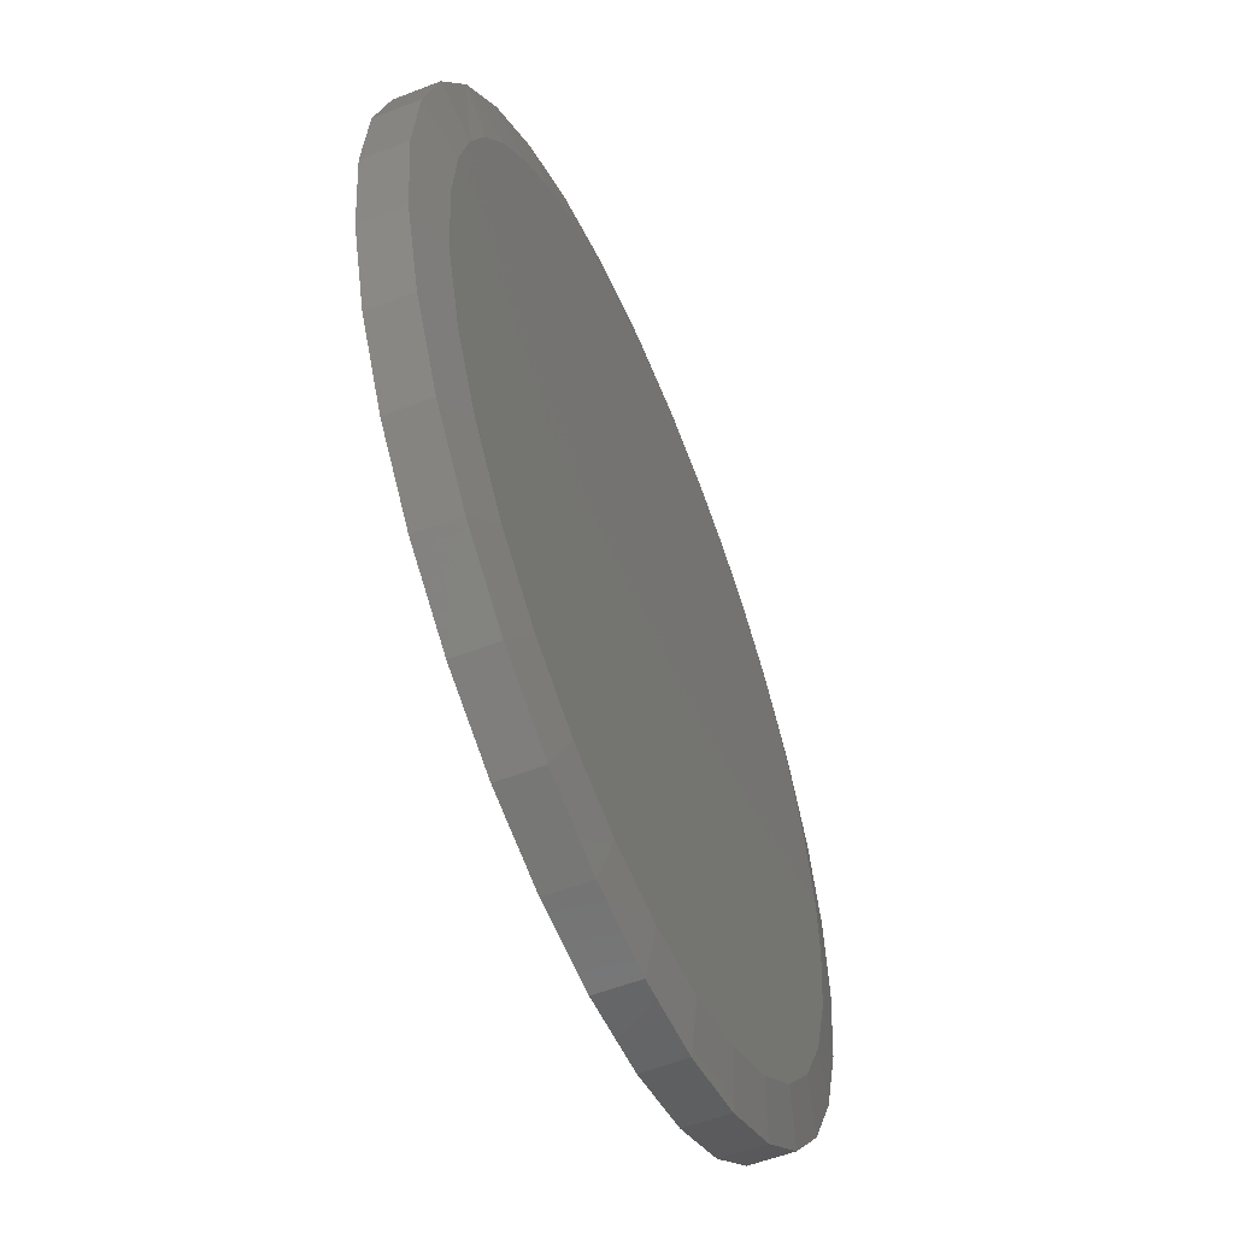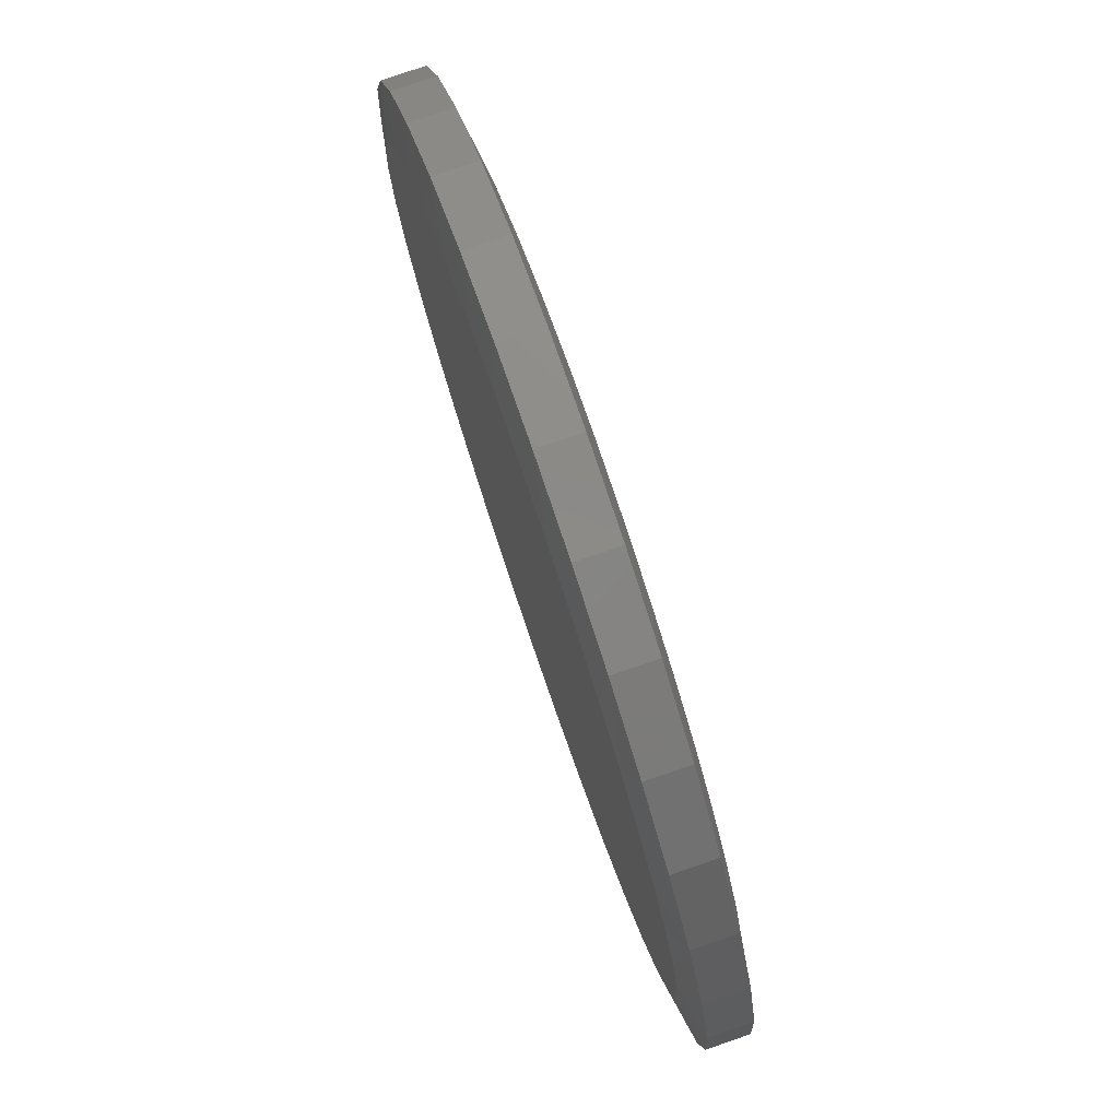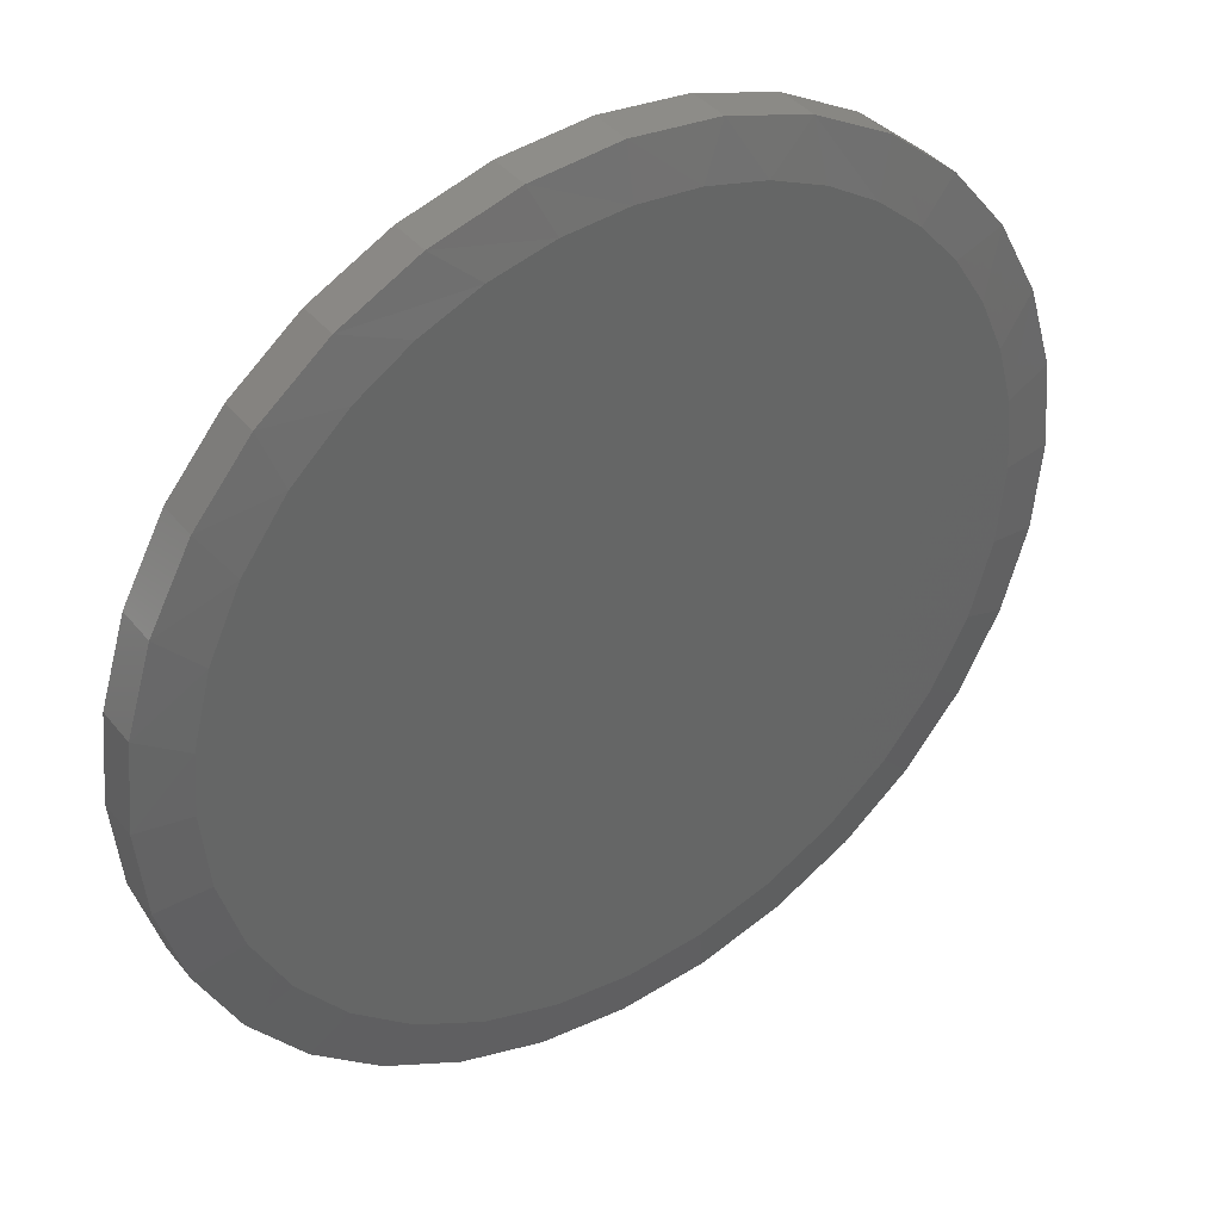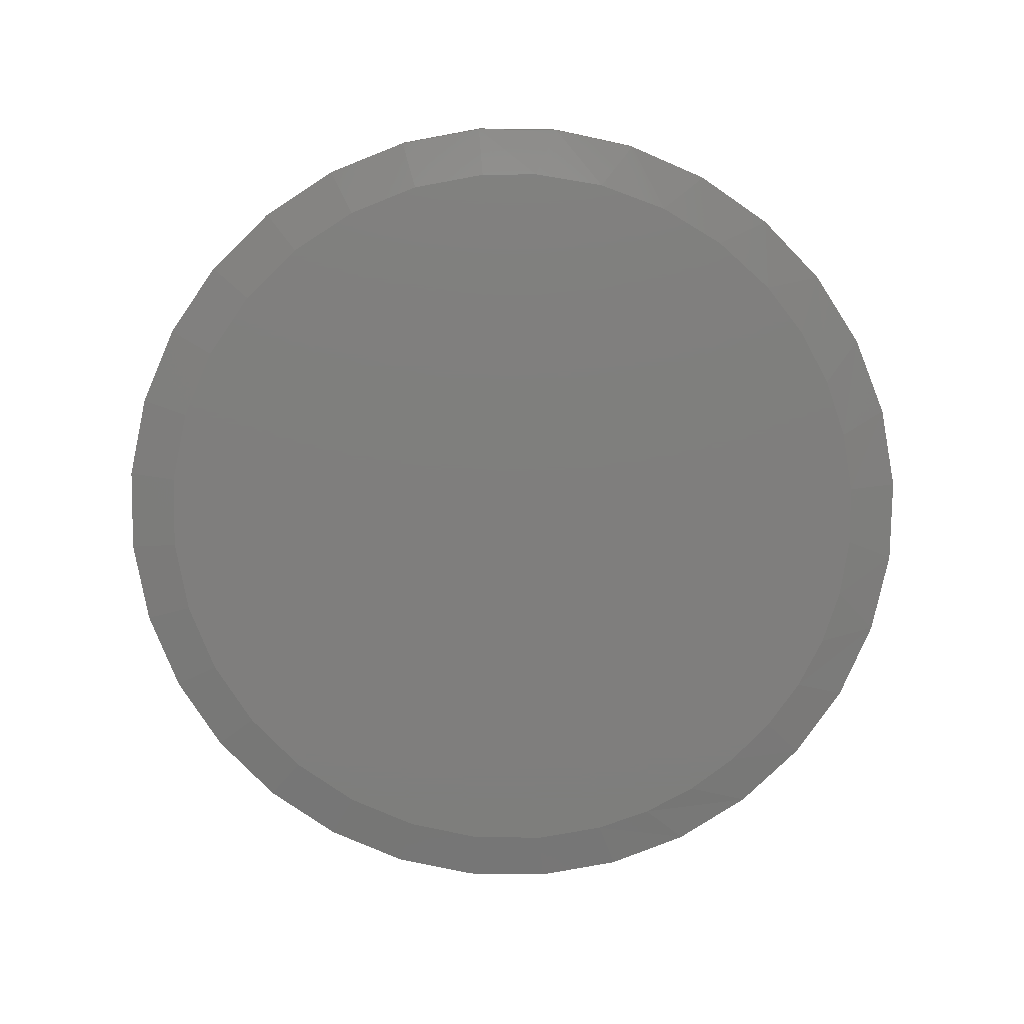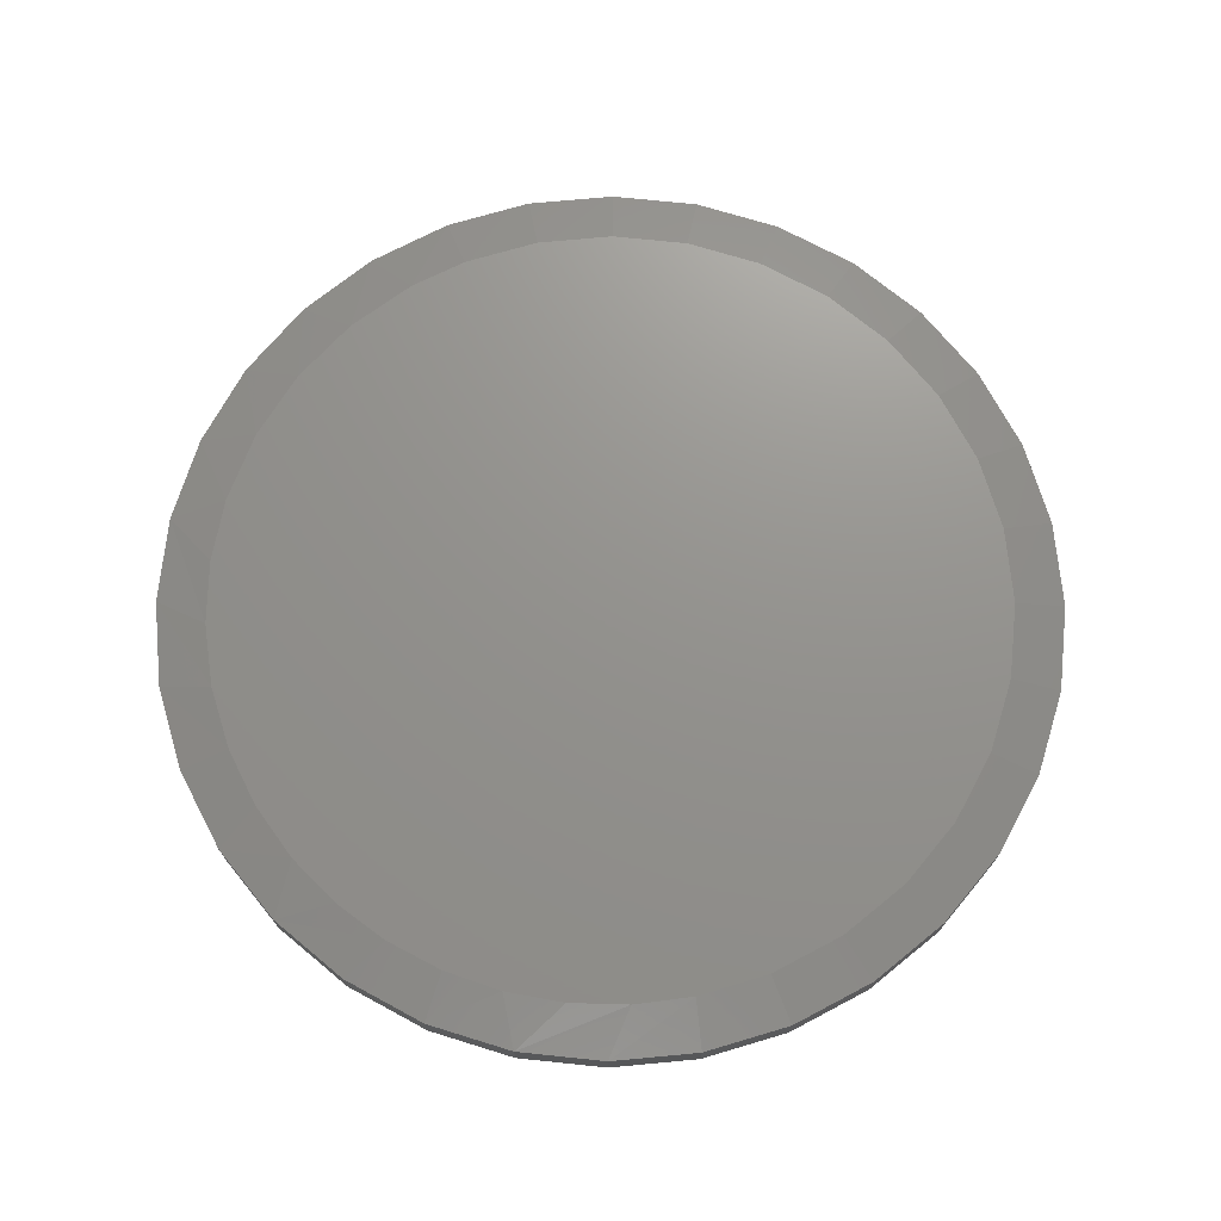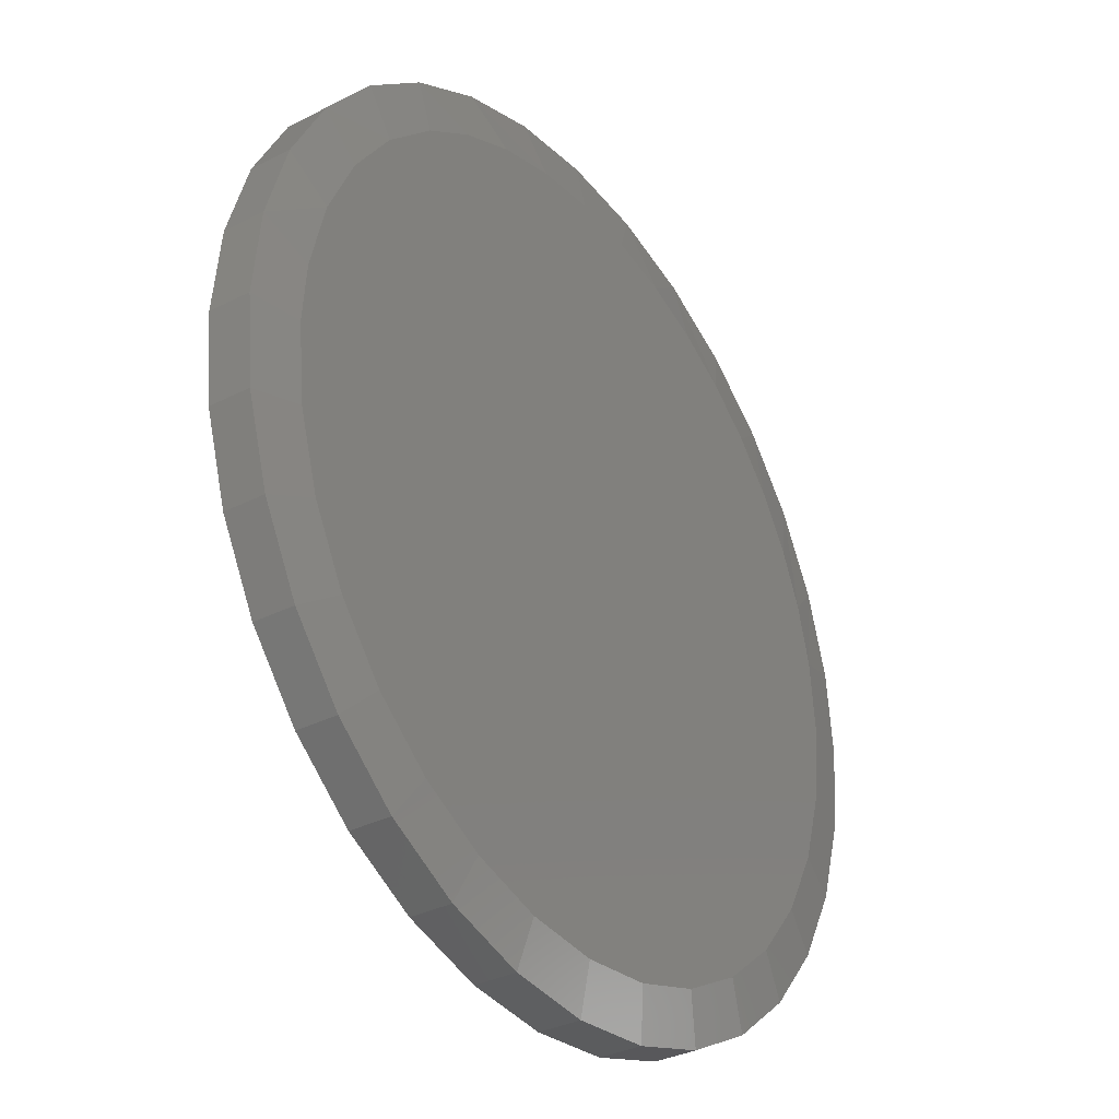
<metadata>
{"format":"stl","ext":"stl","renderer":"f3d","projection":"perspective","resolution":1024,"background":"white","views":[{"elev":-55.4,"azim":-67.7,"up":"+Y"},{"elev":78.8,"azim":-108.9,"up":"+Y"},{"elev":38.6,"azim":145.8,"up":"+Y"},{"elev":-78.4,"azim":94.8,"up":"+Z"},{"elev":71.6,"azim":-112.2,"up":"+Z"},{"elev":-33.3,"azim":125.1,"up":"+Y"}]}
</metadata>
<code>
# stl→obj: 134 verts, 264 faces
v 0.7658 -1.856e-16 0.01562
v 0.7658 -1.856e-16 0.08594
v 0.7512 -0.1479 0.01562
v 0.7512 -0.1479 0.08594
v 0.7081 -0.29 0.01562
v 0.7081 -0.29 0.08594
v 0.6381 -0.4211 0.01562
v 0.6381 -0.4211 0.08594
v 0.5438 -0.5359 0.01562
v 0.5438 -0.5359 0.08594
v 0.429 -0.6302 0.01562
v 0.429 -0.6302 0.08594
v 0.2979 -0.7002 0.01562
v 0.2979 -0.7002 0.08594
v 0.1558 -0.7433 0.01562
v 0.1558 -0.7433 0.08594
v 0.007895 -0.7579 0.01562
v 0.007895 -0.7579 0.08594
v -0.14 -0.7433 0.01562
v -0.14 -0.7433 0.08594
v -0.2821 -0.7002 0.01562
v -0.2821 -0.7002 0.08594
v -0.4132 -0.6302 0.01562
v -0.4132 -0.6302 0.08594
v -0.528 -0.5359 0.01562
v -0.528 -0.5359 0.08594
v -0.6223 -0.4211 0.01562
v -0.6223 -0.4211 0.08594
v -0.6923 -0.29 0.01562
v -0.6923 -0.29 0.08594
v -0.7354 -0.1479 0.01562
v -0.7354 -0.1479 0.08594
v -0.75 9.281e-17 0.01562
v -0.75 9.281e-17 0.08594
v -0.7354 0.1479 0.01562
v -0.7354 0.1479 0.08594
v -0.6923 0.29 0.01562
v -0.6923 0.29 0.08594
v -0.6223 0.4211 0.01562
v -0.6223 0.4211 0.08594
v -0.528 0.5359 0.01562
v -0.528 0.5359 0.08594
v -0.4132 0.6302 0.01562
v -0.4132 0.6302 0.08594
v -0.2821 0.7002 0.01562
v -0.2821 0.7002 0.08594
v -0.14 0.7433 0.01562
v -0.14 0.7433 0.08594
v 0.007895 0.7579 0.01562
v 0.007895 0.7579 0.08594
v 0.1558 0.7433 0.01562
v 0.1558 0.7433 0.08594
v 0.2979 0.7002 0.01562
v 0.2979 0.7002 0.08594
v 0.429 0.6302 0.01562
v 0.429 0.6302 0.08594
v 0.5438 0.5359 0.01562
v 0.5438 0.5359 0.08594
v 0.6381 0.4211 0.01562
v 0.6381 0.4211 0.08594
v 0.7081 0.29 0.01562
v 0.7081 0.29 0.08594
v 0.7512 0.1479 0.01562
v 0.7512 0.1479 0.08594
v -0.09855 0.6635 0.1016
v 0.1178 0.6629 0.1016
v 0.007895 0.672 0.1016
v 0.2247 0.636 0.1016
v -0.2023 0.6382 0.1016
v 0.3258 0.592 0.1016
v -0.2966 0.599 0.1016
v 0.4184 0.532 0.1016
v -0.3839 0.5459 0.1016
v 0.5116 0.4448 0.1016
v -0.4621 0.4802 0.1016
v 0.5866 0.3414 0.1016
v -0.5295 0.4035 0.1016
v -0.5846 0.3169 0.1016
v 0.6408 0.2258 0.1016
v -0.626 0.223 0.1016
v 0.6721 0.102 0.1016
v -0.6525 0.1239 0.1016
v 0.6799 2.38e-16 0.1016
v -0.6641 -1.331e-08 0.1016
v 0.6669 -0.1311 0.1016
v -0.6512 -0.1311 0.1016
v 0.6287 -0.2571 0.1016
v -0.6129 -0.2571 0.1016
v 0.5666 -0.3733 0.1016
v -0.5508 -0.3733 0.1016
v 0.483 -0.4751 0.1016
v -0.4673 -0.4751 0.1016
v 0.3812 -0.5587 0.1016
v -0.3654 -0.5587 0.1016
v 0.265 -0.6208 0.1016
v -0.2493 -0.6208 0.1016
v 0.139 -0.659 0.1016
v -0.1232 -0.659 0.1016
v 0.007895 -0.672 0.1016
v 0.007895 0.672 0
v 0.1178 0.6629 0
v -0.09855 0.6635 0
v -0.5846 0.3169 0
v -0.5295 0.4035 0
v 0.5866 0.3414 0
v -0.4621 0.4802 0
v 0.5116 0.4448 0
v -0.3839 0.5459 0
v 0.4184 0.532 0
v -0.2966 0.599 0
v 0.3258 0.592 0
v -0.2023 0.6382 0
v 0.2247 0.636 0
v 0.007895 -0.672 0
v -0.1232 -0.659 0
v 0.139 -0.659 0
v -0.2493 -0.6208 0
v 0.265 -0.6208 0
v -0.3654 -0.5587 0
v 0.3812 -0.5587 0
v -0.4673 -0.4751 0
v 0.483 -0.4751 0
v -0.5508 -0.3733 0
v 0.5666 -0.3733 0
v -0.6129 -0.2571 0
v 0.6287 -0.2571 0
v -0.6512 -0.1311 0
v 0.6669 -0.1311 0
v -0.6641 -1.331e-08 0
v 0.6799 2.38e-16 0
v -0.6525 0.1239 0
v 0.6721 0.102 0
v -0.626 0.223 0
v 0.6408 0.2258 0
f 1 2 3
f 3 2 4
f 3 4 5
f 5 4 6
f 5 6 7
f 7 6 8
f 7 8 9
f 9 8 10
f 9 10 11
f 11 10 12
f 11 12 13
f 13 12 14
f 13 14 15
f 15 14 16
f 15 16 17
f 17 16 18
f 17 18 19
f 19 18 20
f 19 20 21
f 21 20 22
f 21 22 23
f 23 22 24
f 23 24 25
f 25 24 26
f 25 26 27
f 27 26 28
f 27 28 29
f 29 28 30
f 29 30 31
f 31 30 32
f 31 32 33
f 33 32 34
f 33 34 35
f 35 34 36
f 35 36 37
f 37 36 38
f 37 38 39
f 39 38 40
f 39 40 41
f 41 40 42
f 41 42 43
f 43 42 44
f 43 44 45
f 45 44 46
f 45 46 47
f 47 46 48
f 47 48 49
f 49 48 50
f 49 50 51
f 51 50 52
f 51 52 53
f 53 52 54
f 53 54 55
f 55 54 56
f 55 56 57
f 57 56 58
f 57 58 59
f 59 58 60
f 59 60 61
f 61 60 62
f 61 62 63
f 63 62 64
f 63 64 1
f 1 64 2
f 65 66 67
f 66 65 68
f 68 65 69
f 68 69 70
f 70 69 71
f 70 71 72
f 72 71 73
f 72 73 74
f 74 73 75
f 74 75 76
f 76 75 77
f 76 77 78
f 76 78 79
f 79 78 80
f 79 80 81
f 81 80 82
f 81 82 83
f 83 82 84
f 83 84 85
f 85 84 86
f 85 86 87
f 87 86 88
f 87 88 89
f 89 88 90
f 89 90 91
f 91 90 92
f 91 92 93
f 93 92 94
f 93 94 95
f 95 94 96
f 95 96 97
f 97 96 98
f 97 98 99
f 94 22 96
f 97 99 16
f 99 98 18
f 18 16 99
f 6 89 8
f 89 6 87
f 87 6 4
f 87 4 85
f 85 4 2
f 85 2 83
f 88 28 90
f 28 88 30
f 30 88 86
f 30 86 32
f 32 86 84
f 32 84 34
f 22 94 24
f 24 94 92
f 24 92 26
f 26 92 90
f 26 90 28
f 18 98 20
f 20 98 96
f 20 96 22
f 12 95 14
f 14 95 97
f 14 97 16
f 95 12 93
f 93 12 10
f 93 10 91
f 91 10 8
f 91 8 89
f 60 76 62
f 62 76 79
f 62 79 64
f 64 79 81
f 64 81 2
f 2 81 83
f 34 84 36
f 36 84 82
f 36 82 38
f 38 82 80
f 38 80 40
f 40 80 78
f 40 78 77
f 40 77 42
f 42 77 75
f 42 75 44
f 44 75 73
f 44 73 46
f 46 73 71
f 46 71 69
f 46 69 48
f 48 69 65
f 48 65 50
f 50 65 67
f 50 67 52
f 52 67 66
f 52 66 54
f 54 66 68
f 54 68 56
f 56 68 70
f 56 70 72
f 56 72 58
f 58 72 74
f 58 74 60
f 60 74 76
f 100 101 102
f 103 104 105
f 105 104 106
f 105 106 107
f 107 106 108
f 107 108 109
f 109 108 110
f 109 110 111
f 111 110 112
f 111 112 113
f 113 112 102
f 113 102 101
f 114 115 116
f 116 115 117
f 116 117 118
f 118 117 119
f 118 119 120
f 120 119 121
f 120 121 122
f 122 121 123
f 122 123 124
f 124 123 125
f 124 125 126
f 126 125 127
f 126 127 128
f 128 127 129
f 128 129 130
f 130 129 131
f 130 131 132
f 132 131 133
f 132 133 134
f 134 133 103
f 134 103 105
f 117 21 119
f 15 114 116
f 17 115 114
f 114 15 17
f 123 27 125
f 125 27 29
f 125 29 127
f 127 29 31
f 127 31 129
f 129 31 33
f 7 124 5
f 5 124 126
f 5 126 3
f 3 126 128
f 3 128 1
f 1 128 130
f 27 123 25
f 25 123 121
f 25 121 23
f 23 121 119
f 23 119 21
f 21 117 19
f 19 117 115
f 19 115 17
f 15 116 13
f 13 116 118
f 13 118 11
f 124 7 122
f 122 7 9
f 122 9 120
f 120 9 11
f 120 11 118
f 104 103 39
f 39 103 133
f 39 133 37
f 37 133 131
f 37 131 35
f 35 131 129
f 35 129 33
f 61 105 59
f 105 61 134
f 134 61 63
f 134 63 132
f 132 63 1
f 132 1 130
f 112 110 45
f 45 110 108
f 45 108 43
f 43 108 106
f 43 106 41
f 41 106 104
f 41 104 39
f 109 111 55
f 55 111 113
f 55 113 53
f 53 113 101
f 53 101 51
f 51 101 100
f 51 100 49
f 49 100 102
f 49 102 47
f 47 102 112
f 47 112 45
f 55 57 109
f 109 57 107
f 57 59 107
f 107 59 105

</code>
